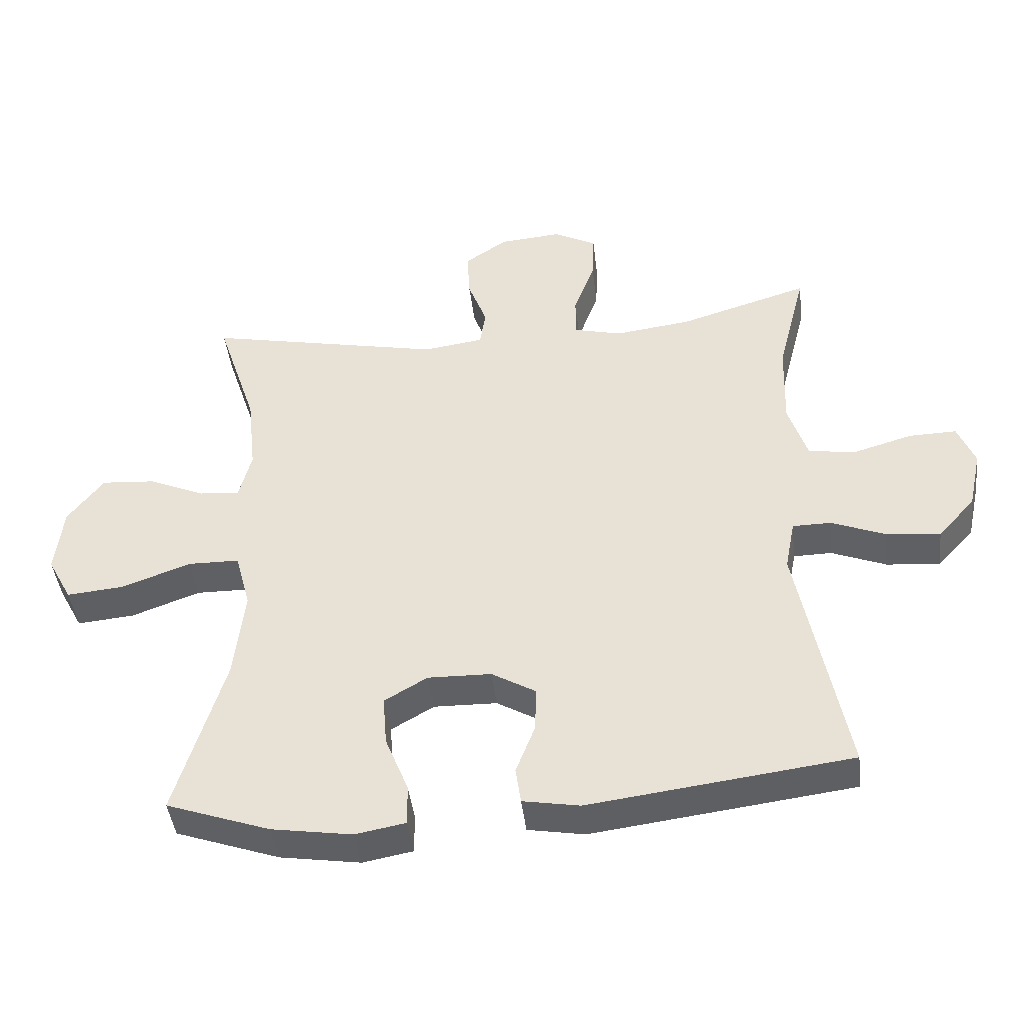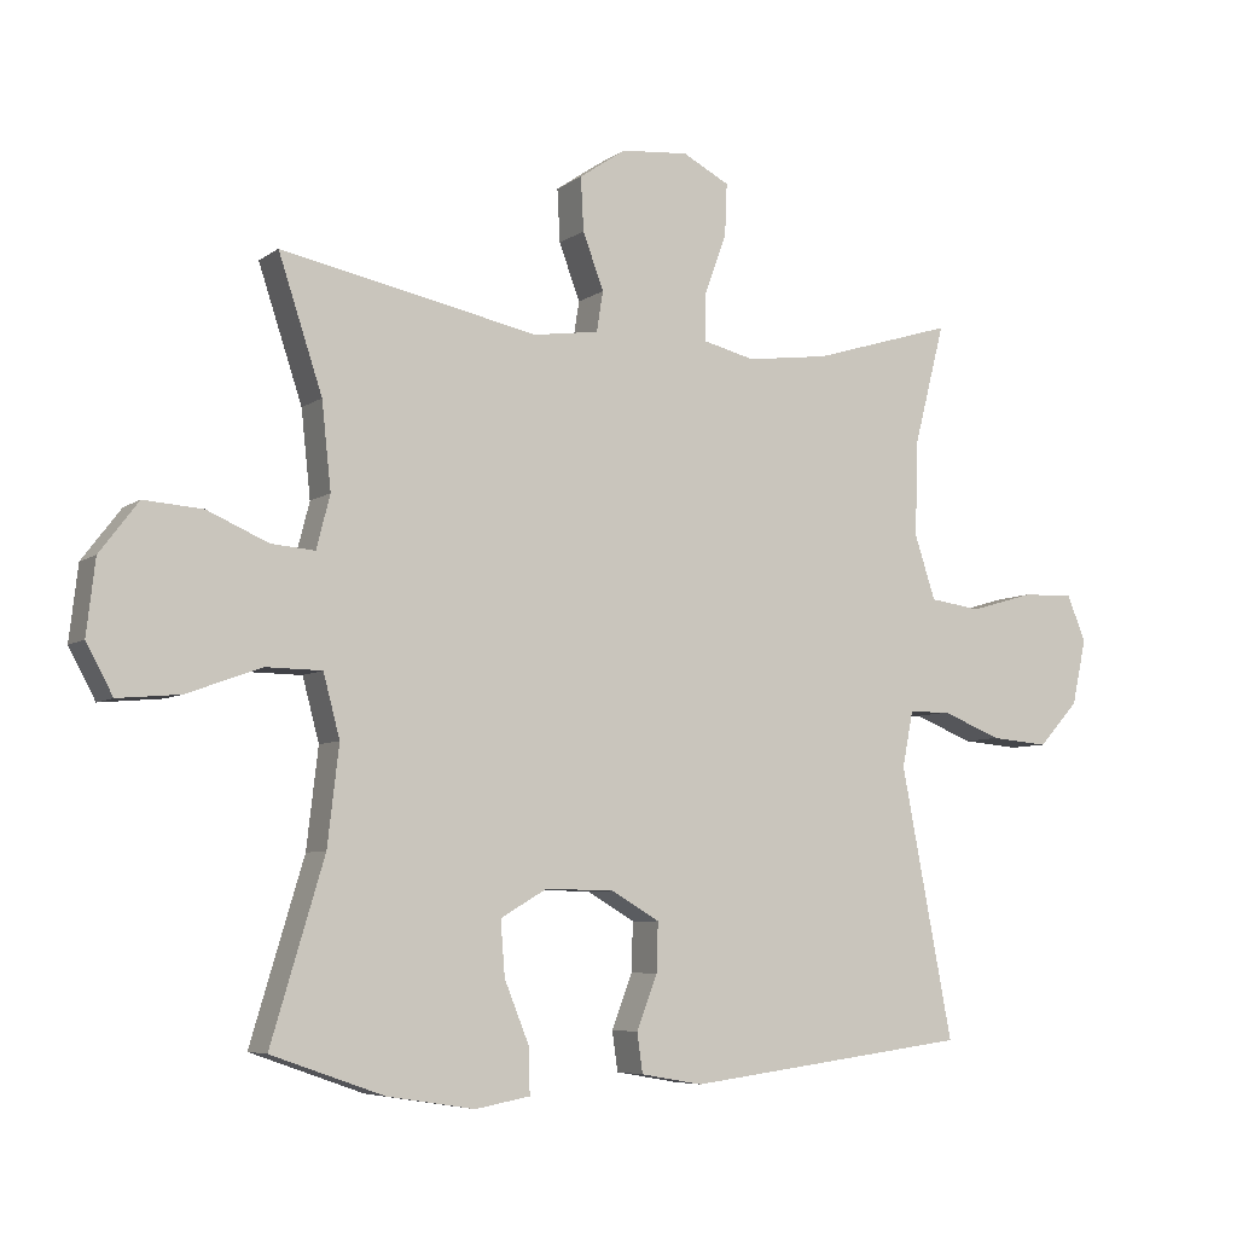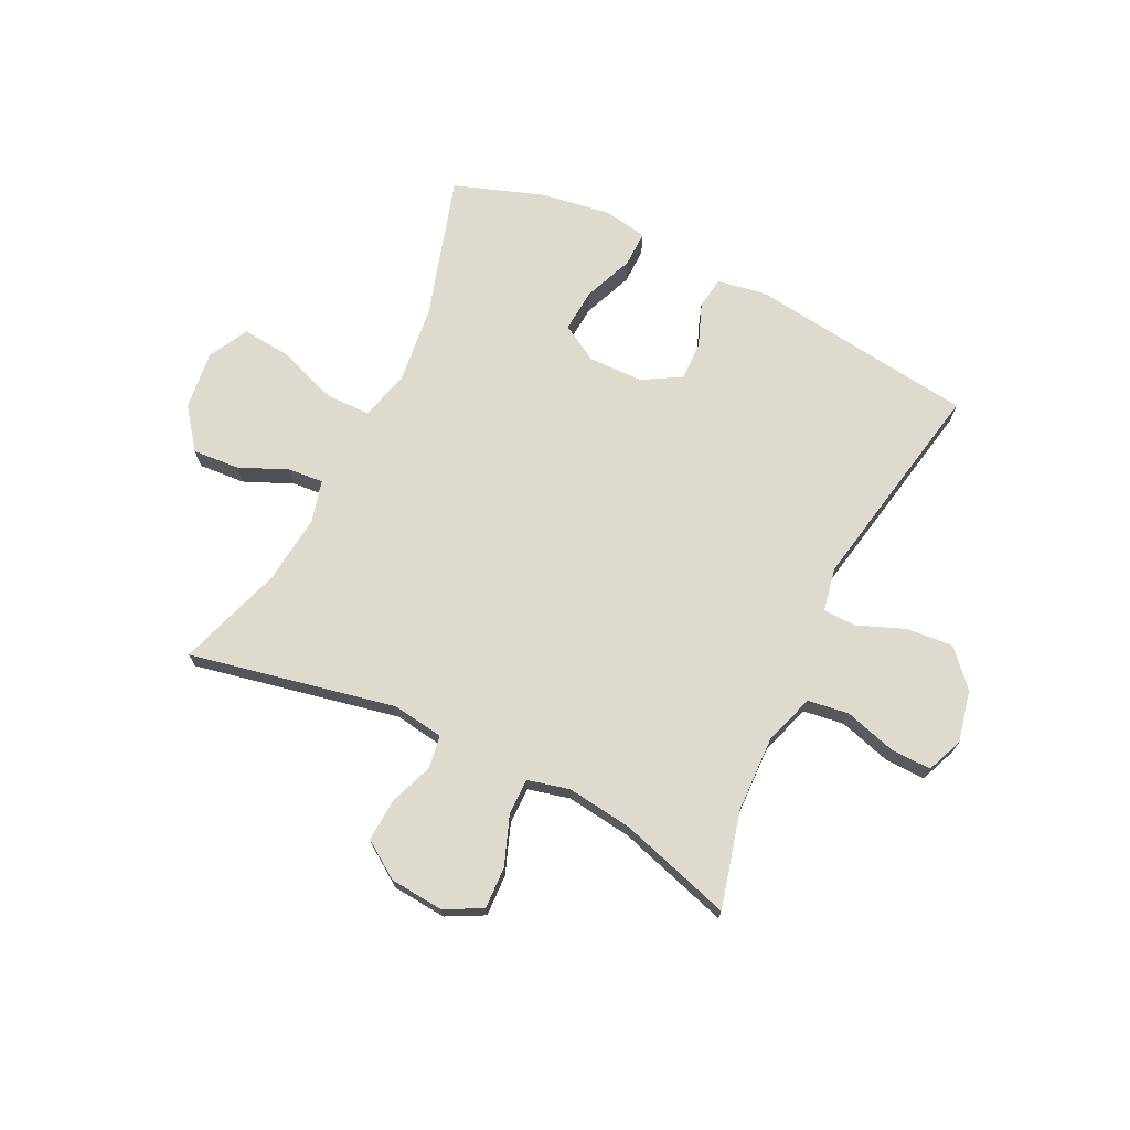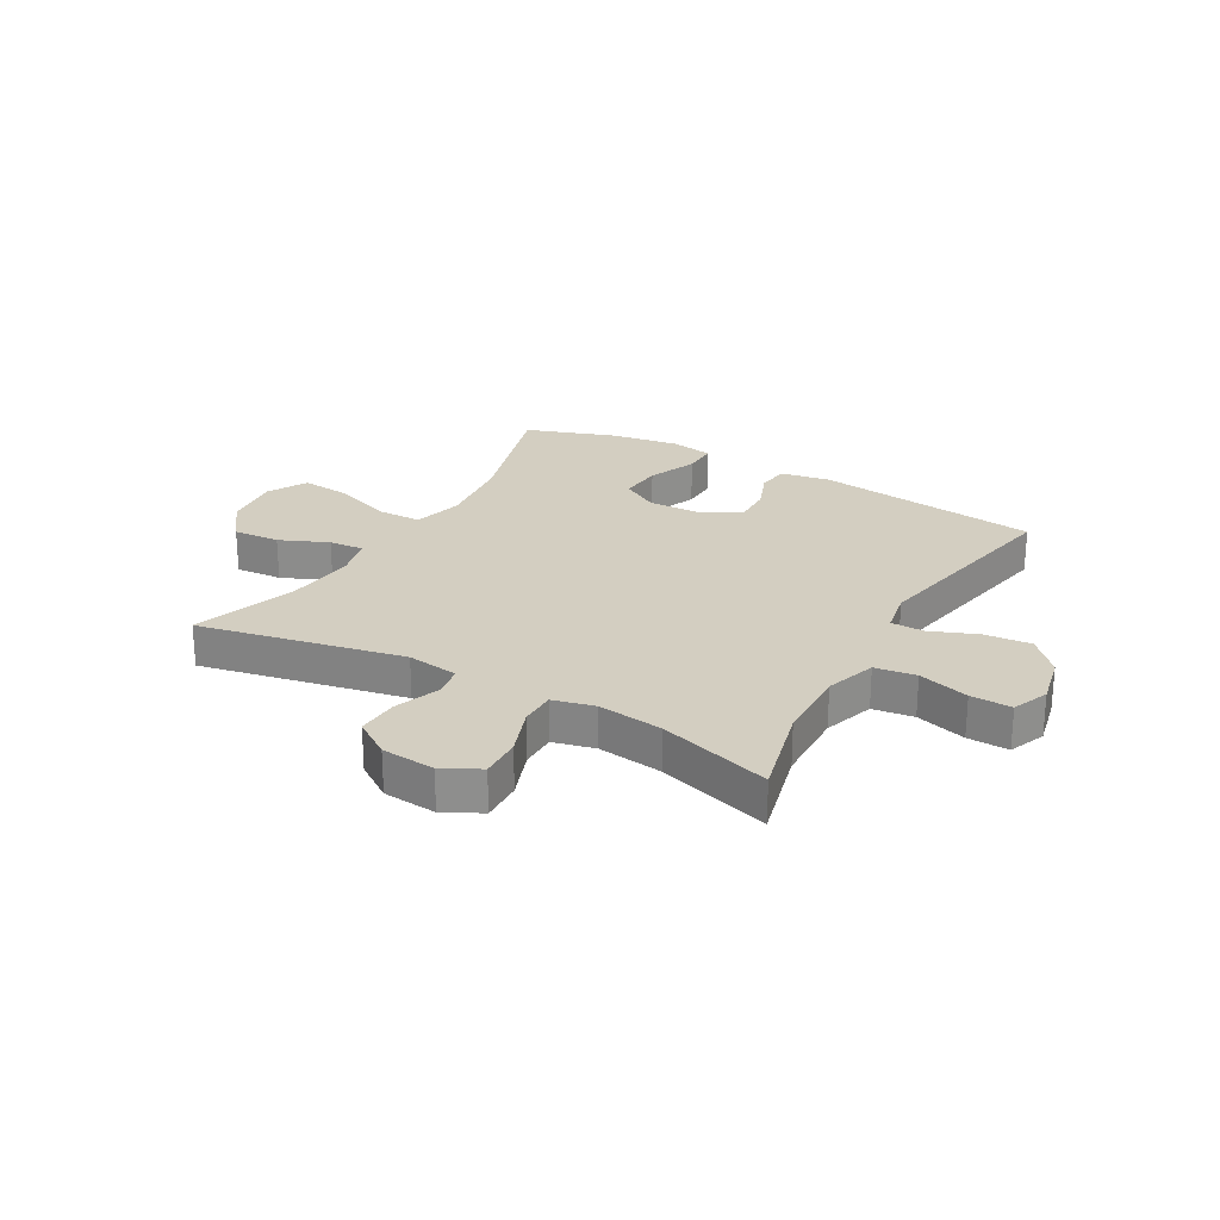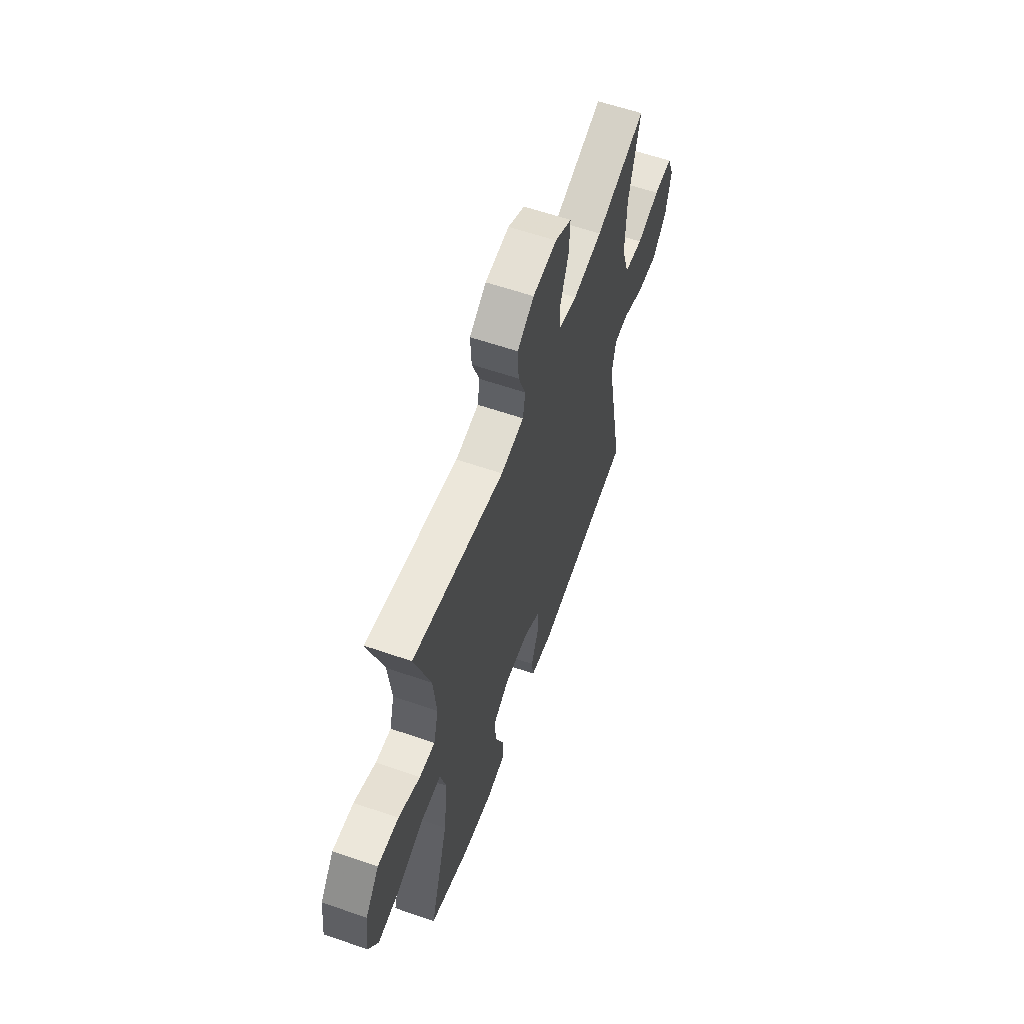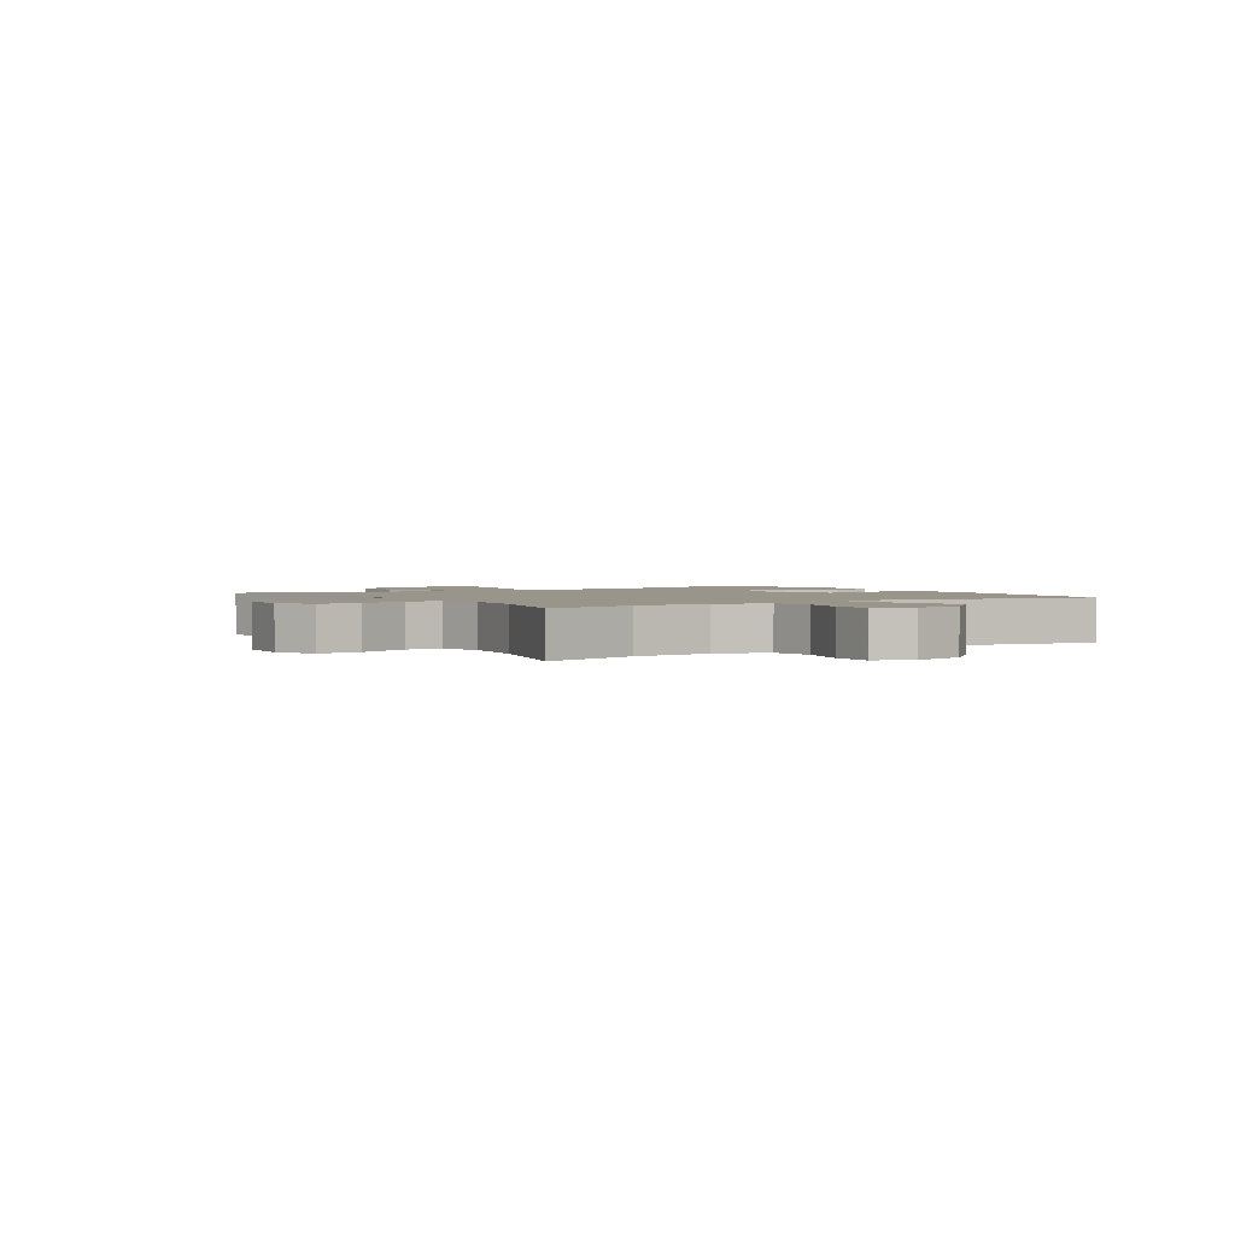
<metadata>
{"format":"obj","ext":"obj","renderer":"f3d","projection":"perspective","resolution":1024,"background":"white","views":[{"elev":-43.2,"azim":6.6,"up":"+Z"},{"elev":-6.4,"azim":-27.8,"up":"+Z"},{"elev":71.3,"azim":26.0,"up":"+Y"},{"elev":24.9,"azim":29.7,"up":"+Y"},{"elev":60.0,"azim":-70.5,"up":"+Z"},{"elev":2.0,"azim":57.0,"up":"+Y"}]}
</metadata>
<code>
v 0.5 0.07 -0.5
v 0.104 0.07 -0.551
v 0.018 0.07 -0.536
v 0.01 0.07 -0.481
v 0.039 0.07 -0.406
v 0.041 0.07 -0.338
v -0.026 0.07 -0.299
v -0.122 0.07 -0.297
v -0.187 0.07 -0.335
v -0.181 0.07 -0.411
v -0.146 0.07 -0.498
v -0.145 0.07 -0.56
v -0.221 0.07 -0.574
v -0.343 0.07 -0.555
v -0.5 0.07 -0.5
v -0.426 0.07 -0.253
v -0.41 0.07 -0.116
v -0.433 0.07 -0.029
v -0.511 0.07 -0.028
v -0.615 0.07 -0.066
v -0.702 0.07 -0.074
v -0.739 0.07 -0.005
v -0.727 0.07 0.098
v -0.673 0.07 0.169
v -0.591 0.07 0.163
v -0.506 0.07 0.126
v -0.445 0.07 0.121
v -0.426 0.07 0.195
v -0.439 0.07 0.315
v -0.5 0.07 0.5
v -0.141 0.07 0.426
v -0.05 0.07 0.439
v -0.041 0.07 0.495
v -0.07 0.07 0.573
v -0.074 0.07 0.647
v -0.009 0.07 0.691
v 0.085 0.07 0.699
v 0.15 0.07 0.665
v 0.147 0.07 0.592
v 0.115 0.07 0.506
v 0.115 0.07 0.443
v 0.188 0.07 0.425
v 0.303 0.07 0.44
v 0.5 0.07 0.5
v 0.457 0.07 0.332
v 0.453 0.07 0.2
v 0.482 0.07 0.111
v 0.554 0.07 0.101
v 0.643 0.07 0.127
v 0.715 0.07 0.129
v 0.741 0.07 0.065
v 0.721 0.07 -0.026
v 0.665 0.07 -0.087
v 0.584 0.07 -0.08
v 0.501 0.07 -0.047
v 0.443 0.07 -0.048
v 0.428 0.07 -0.125
v 0.5 0 -0.5
v 0.104 0 -0.551
v 0.018 0 -0.536
v 0.01 0 -0.481
v 0.039 0 -0.406
v 0.041 0 -0.338
v -0.026 0 -0.299
v -0.122 0 -0.297
v -0.187 0 -0.335
v -0.181 0 -0.411
v -0.146 0 -0.498
v -0.145 0 -0.56
v -0.221 0 -0.574
v -0.343 0 -0.555
v -0.5 0 -0.5
v -0.426 0 -0.253
v -0.41 0 -0.116
v -0.433 0 -0.029
v -0.511 0 -0.028
v -0.615 0 -0.066
v -0.702 0 -0.074
v -0.739 0 -0.005
v -0.727 0 0.098
v -0.673 0 0.169
v -0.591 0 0.163
v -0.506 0 0.126
v -0.445 0 0.121
v -0.426 0 0.195
v -0.439 0 0.315
v -0.5 0 0.5
v -0.141 0 0.426
v -0.05 0 0.439
v -0.041 0 0.495
v -0.07 0 0.573
v -0.074 0 0.647
v -0.009 0 0.691
v 0.085 0 0.699
v 0.15 0 0.665
v 0.147 0 0.592
v 0.115 0 0.506
v 0.115 0 0.443
v 0.188 0 0.425
v 0.303 0 0.44
v 0.5 0 0.5
v 0.457 0 0.332
v 0.453 0 0.2
v 0.482 0 0.111
v 0.554 0 0.101
v 0.643 0 0.127
v 0.715 0 0.129
v 0.741 0 0.065
v 0.721 0 -0.026
v 0.665 0 -0.087
v 0.584 0 -0.08
v 0.501 0 -0.047
v 0.443 0 -0.048
v 0.428 0 -0.125
f 53 54 55
f 52 53 55
f 51 52 55
f 50 51 55
f 49 50 55
f 48 49 55
f 47 48 55 56
f 46 47 56
f 45 46 56 57
f 43 44 45
f 42 43 45 57
f 38 39 40
f 37 38 40
f 36 37 40
f 35 36 40
f 34 35 40
f 33 34 40
f 32 33 40 41
f 57 1 2
f 42 57 2
f 41 42 2
f 32 41 2
f 31 32 2
f 24 25 26
f 23 24 26
f 22 23 26
f 21 22 26
f 20 21 26
f 19 20 26
f 18 19 26 27
f 17 18 27 28
f 14 15 16
f 13 14 16
f 12 13 16
f 11 12 16
f 10 11 16
f 9 10 16 17
f 8 9 17 28
f 2 3 4 5
f 2 5 6
f 31 2 6
f 31 6 7
f 30 31 7
f 29 30 7
f 7 8 28 29
f 112 111 110
f 112 110 109
f 112 109 108
f 112 108 107
f 112 107 106
f 112 106 105
f 113 112 105 104
f 113 104 103
f 114 113 103 102
f 102 101 100
f 114 102 100 99
f 97 96 95
f 97 95 94
f 97 94 93
f 97 93 92
f 97 92 91
f 97 91 90
f 98 97 90 89
f 59 58 114
f 59 114 99
f 59 99 98
f 59 98 89
f 59 89 88
f 83 82 81
f 83 81 80
f 83 80 79
f 83 79 78
f 83 78 77
f 83 77 76
f 84 83 76 75
f 85 84 75 74
f 73 72 71
f 73 71 70
f 73 70 69
f 73 69 68
f 73 68 67
f 74 73 67 66
f 85 74 66 65
f 62 61 60 59
f 63 62 59
f 63 59 88
f 64 63 88
f 64 88 87
f 64 87 86
f 86 85 65 64
f 1 58 59 2
f 2 59 60 3
f 3 60 61 4
f 4 61 62 5
f 5 62 63 6
f 6 63 64 7
f 7 64 65 8
f 8 65 66 9
f 9 66 67 10
f 10 67 68 11
f 11 68 69 12
f 12 69 70 13
f 13 70 71 14
f 14 71 72 15
f 15 72 73 16
f 16 73 74 17
f 17 74 75 18
f 18 75 76 19
f 19 76 77 20
f 20 77 78 21
f 21 78 79 22
f 22 79 80 23
f 23 80 81 24
f 24 81 82 25
f 25 82 83 26
f 26 83 84 27
f 27 84 85 28
f 28 85 86 29
f 29 86 87 30
f 30 87 88 31
f 31 88 89 32
f 32 89 90 33
f 33 90 91 34
f 34 91 92 35
f 35 92 93 36
f 36 93 94 37
f 37 94 95 38
f 38 95 96 39
f 39 96 97 40
f 40 97 98 41
f 41 98 99 42
f 42 99 100 43
f 43 100 101 44
f 44 101 102 45
f 45 102 103 46
f 46 103 104 47
f 47 104 105 48
f 48 105 106 49
f 49 106 107 50
f 50 107 108 51
f 51 108 109 52
f 52 109 110 53
f 53 110 111 54
f 54 111 112 55
f 55 112 113 56
f 56 113 114 57
f 57 114 58 1

</code>
